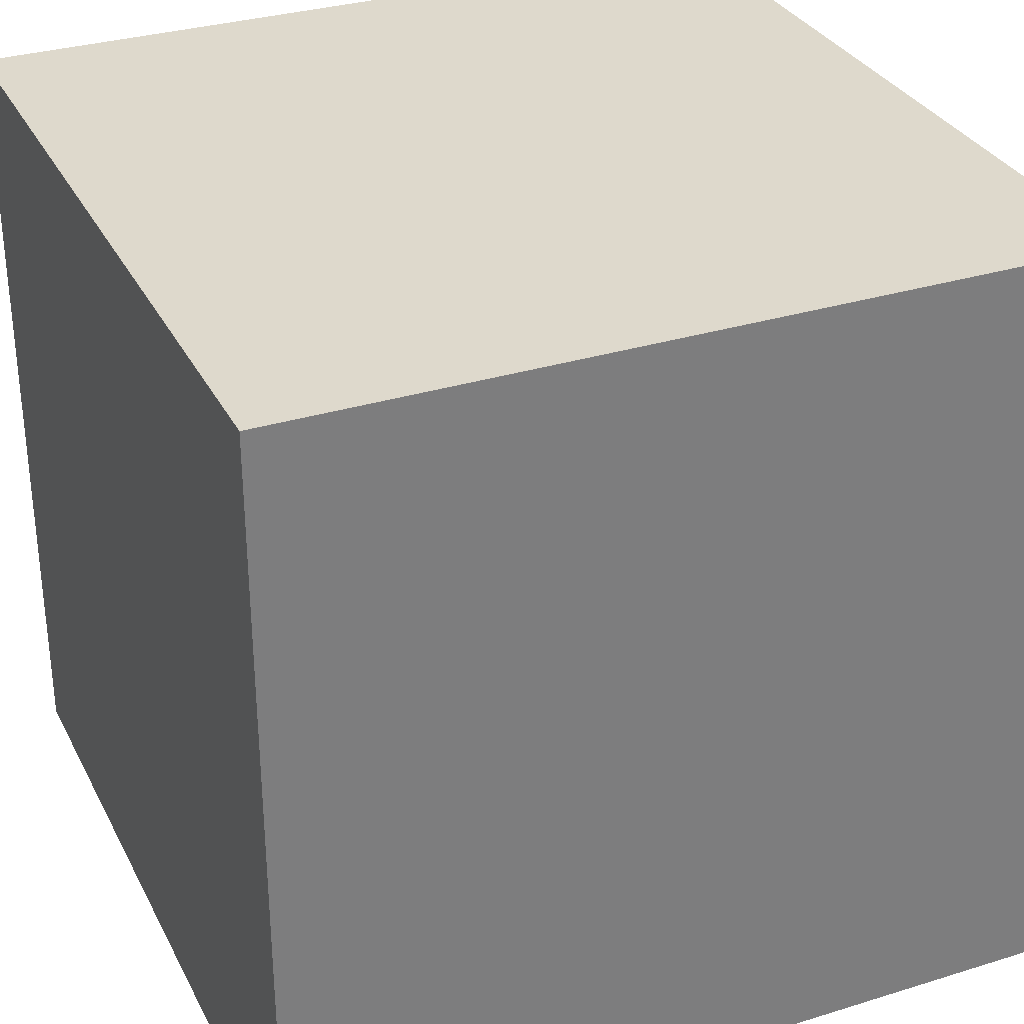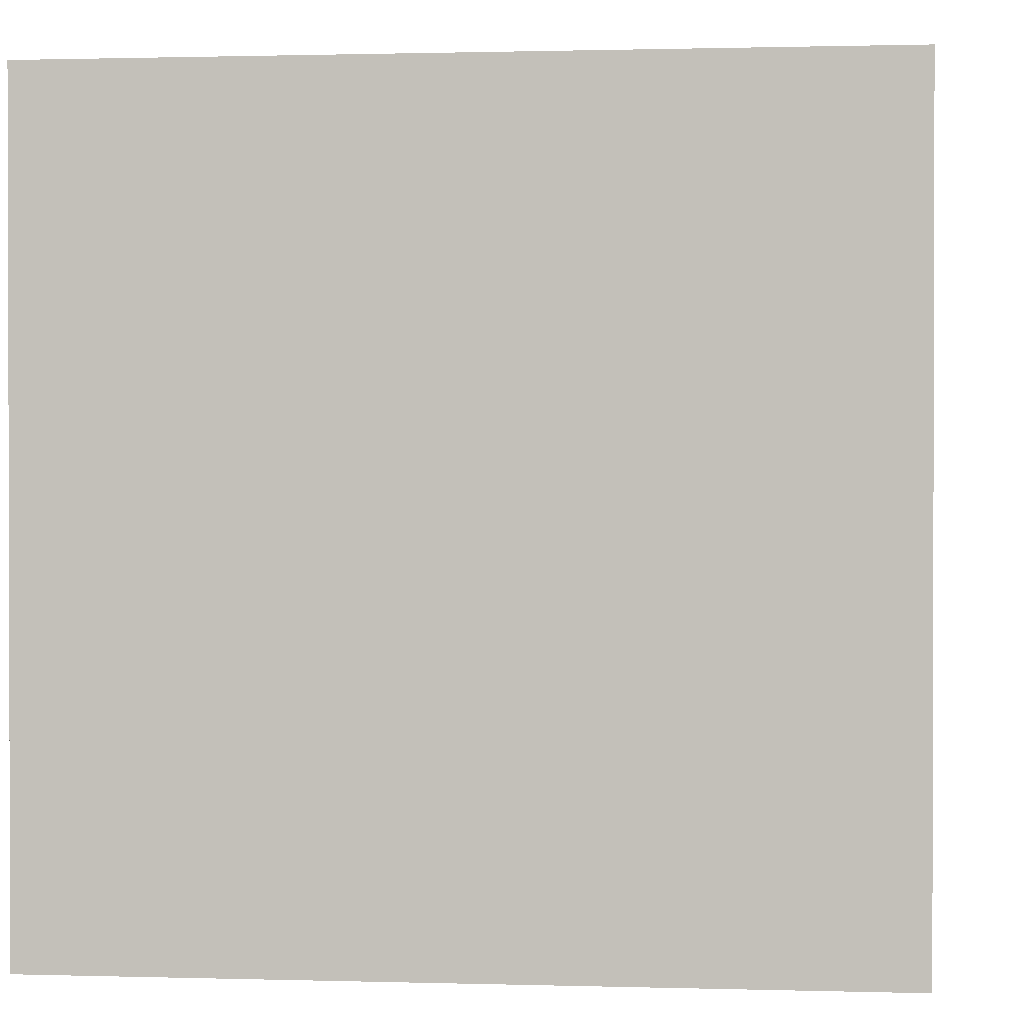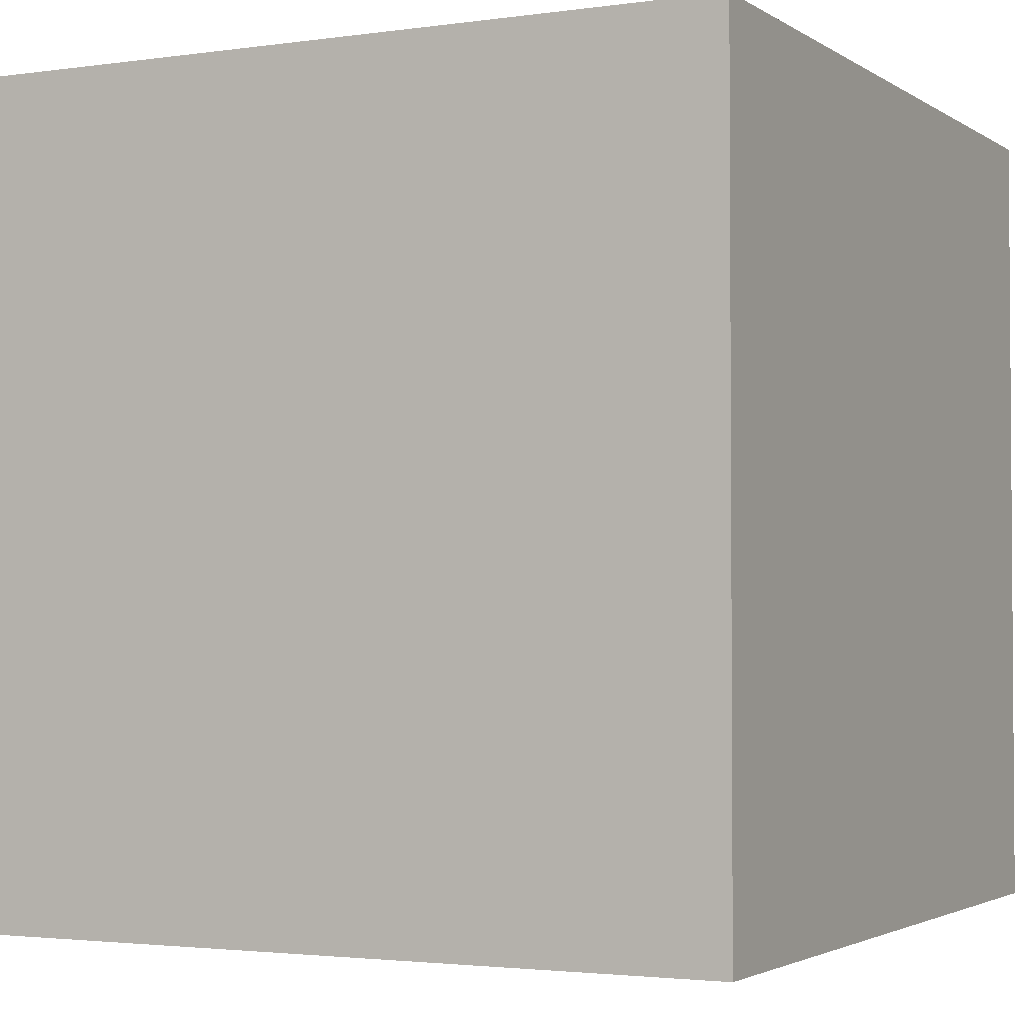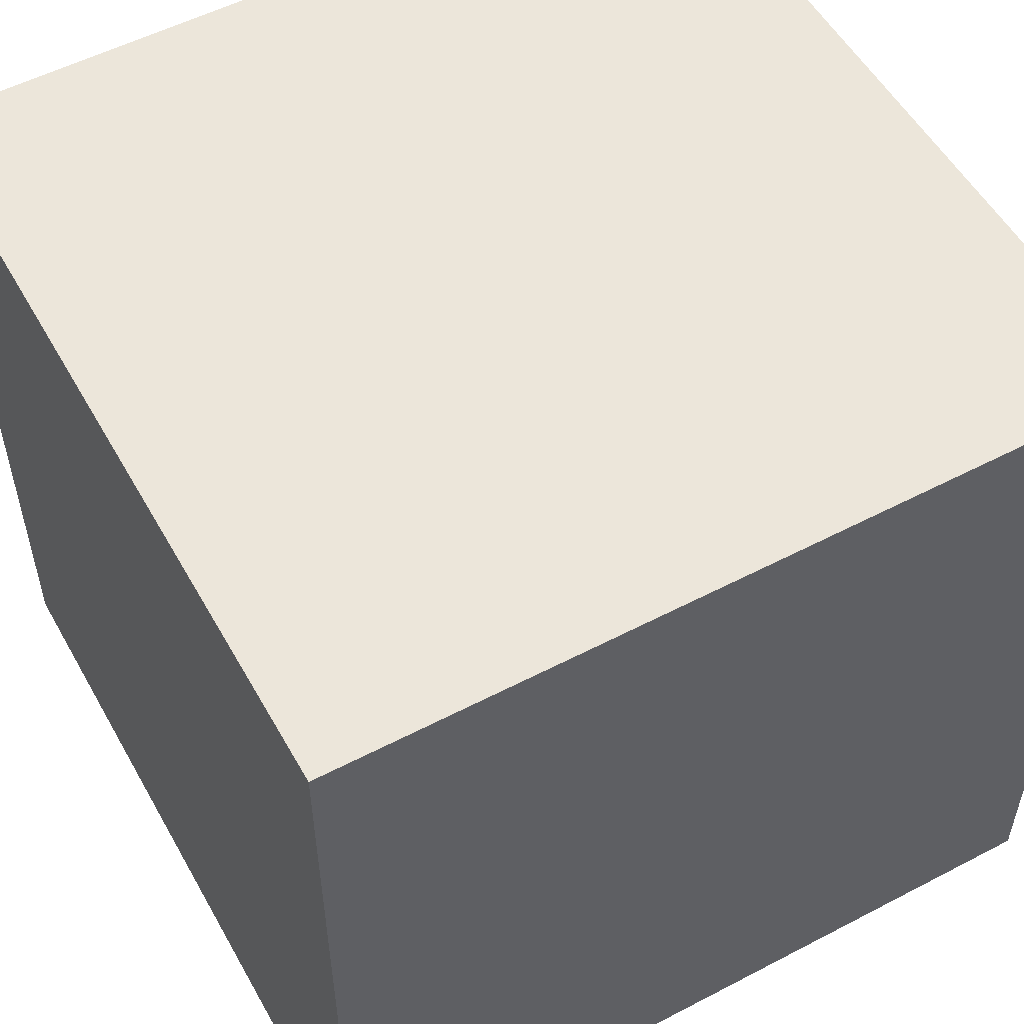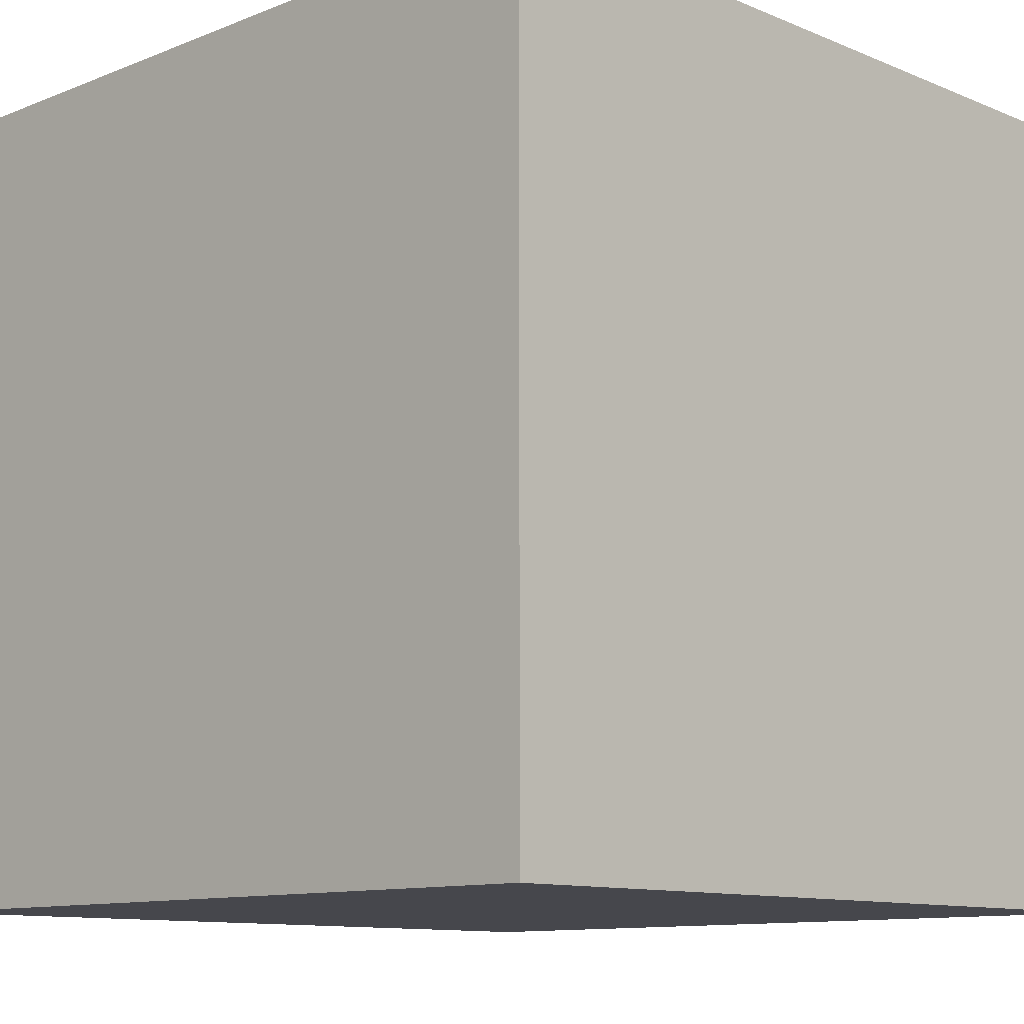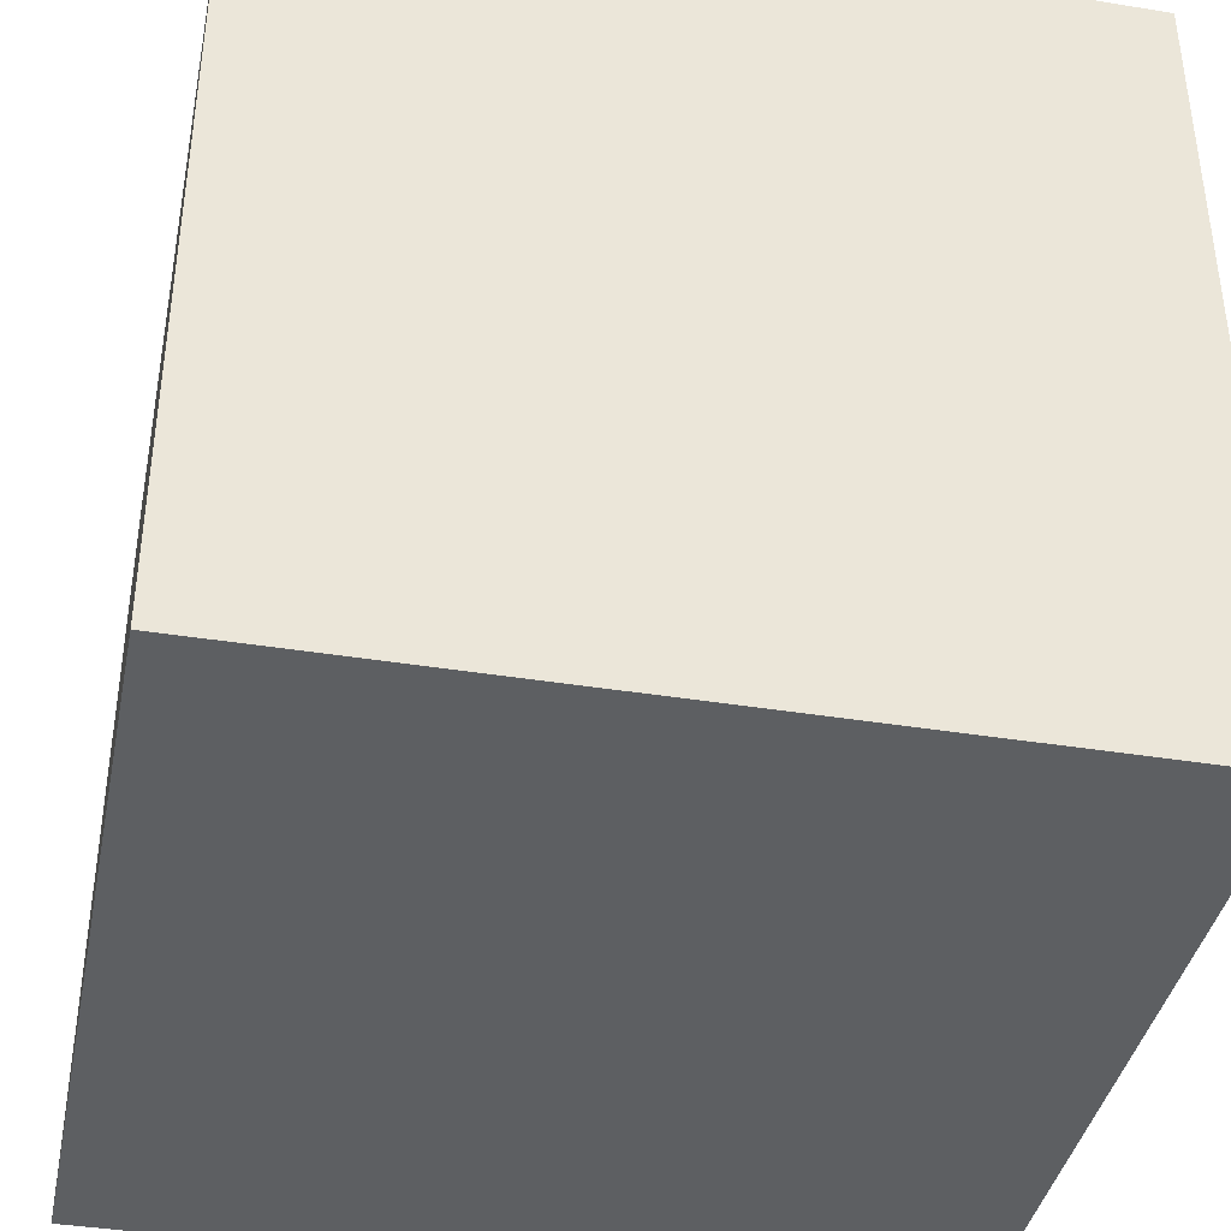
<metadata>
{"format":"obj","ext":"obj","renderer":"f3d","projection":"perspective","resolution":1024,"background":"white","views":[{"elev":31.9,"azim":156.5,"up":"+Y"},{"elev":0.9,"azim":96.1,"up":"+Z"},{"elev":-2.5,"azim":116.8,"up":"+Z"},{"elev":54.2,"azim":-119.0,"up":"+Y"},{"elev":-10.9,"azim":-45.6,"up":"+Z"},{"elev":-39.5,"azim":-101.4,"up":"+Y"}]}
</metadata>
<code>
g default
v -0.5 -0.5 0.5
v 0.5 -0.5 0.5
v -0.5 0.5 0.5
v 0.5 0.5 0.5
v -0.5 0.5 -0.5
v 0.5 0.5 -0.5
v -0.5 -0.5 -0.5
v 0.5 -0.5 -0.5
g pCube2
f 1 2 4 3
f 3 4 6 5
f 5 6 8 7
f 7 8 2 1
f 2 8 6 4
f 7 1 3 5

</code>
